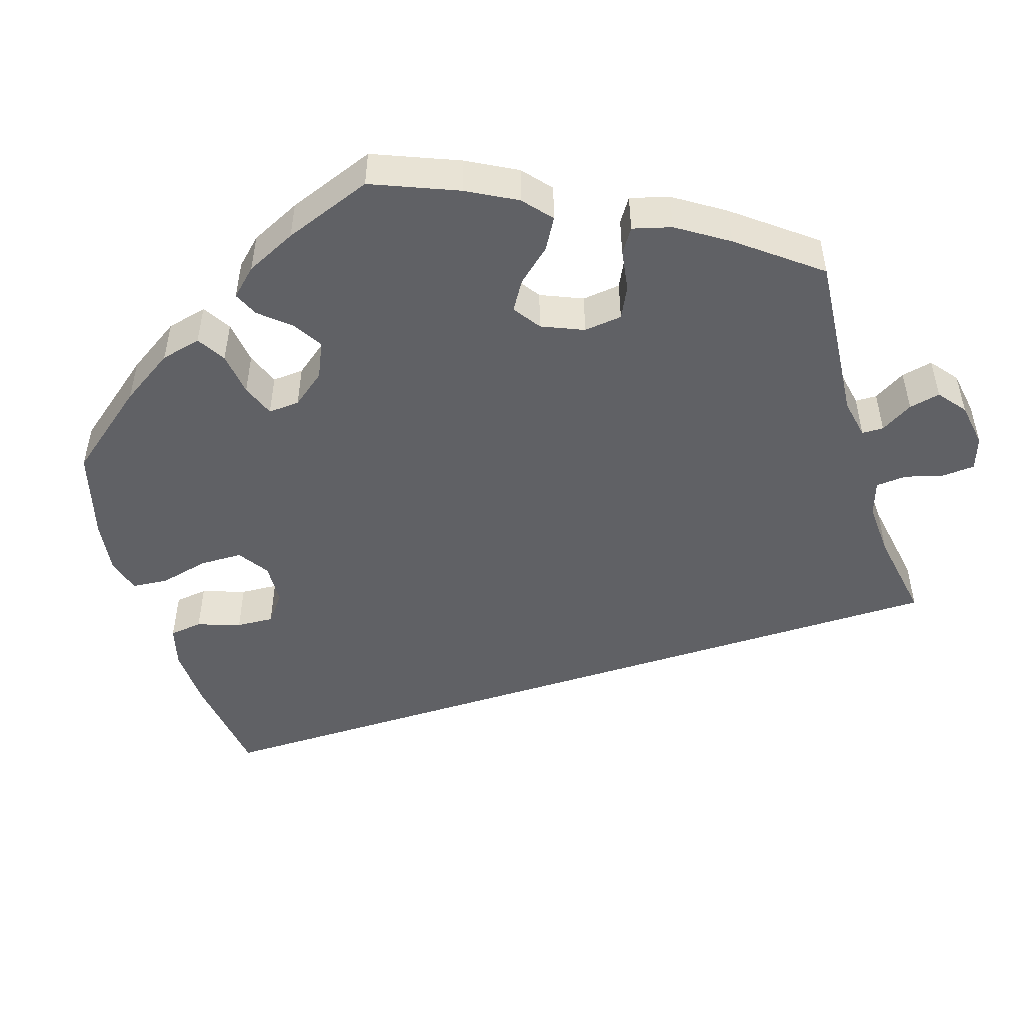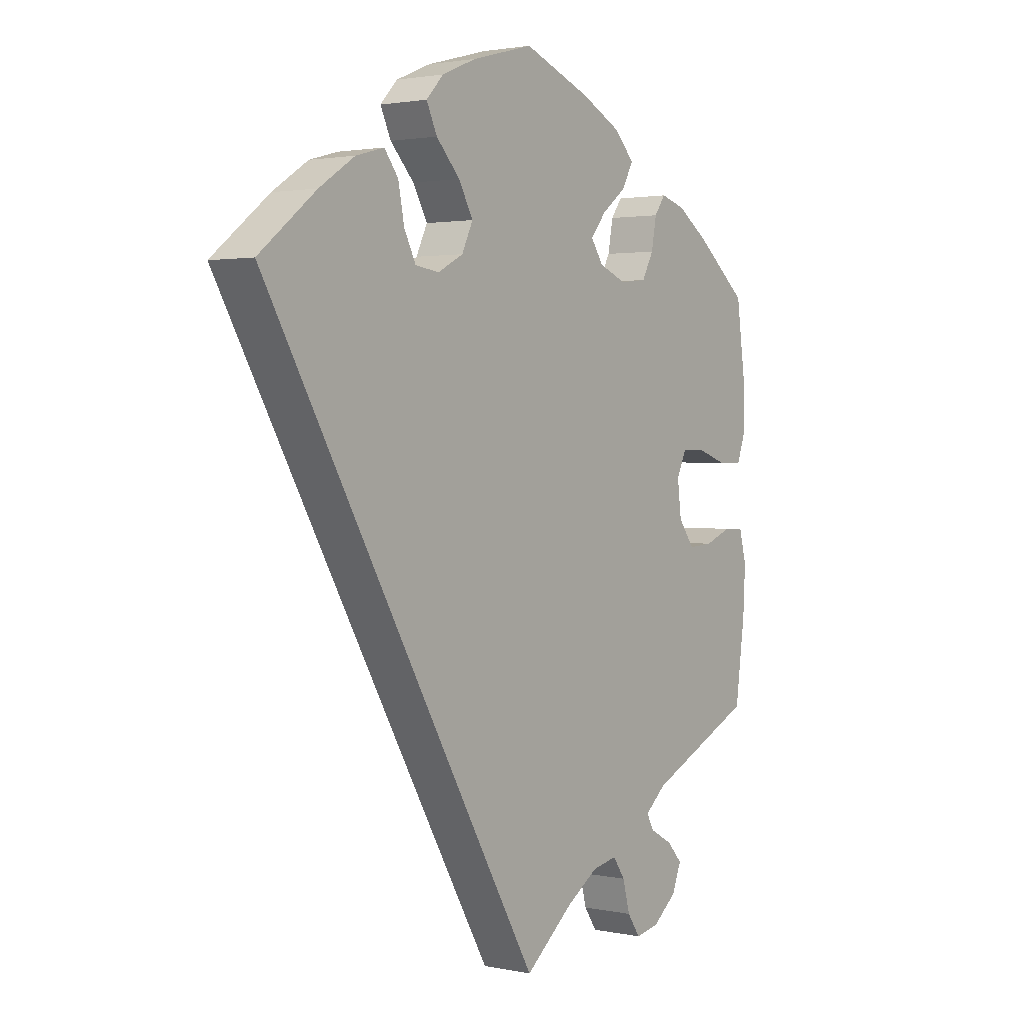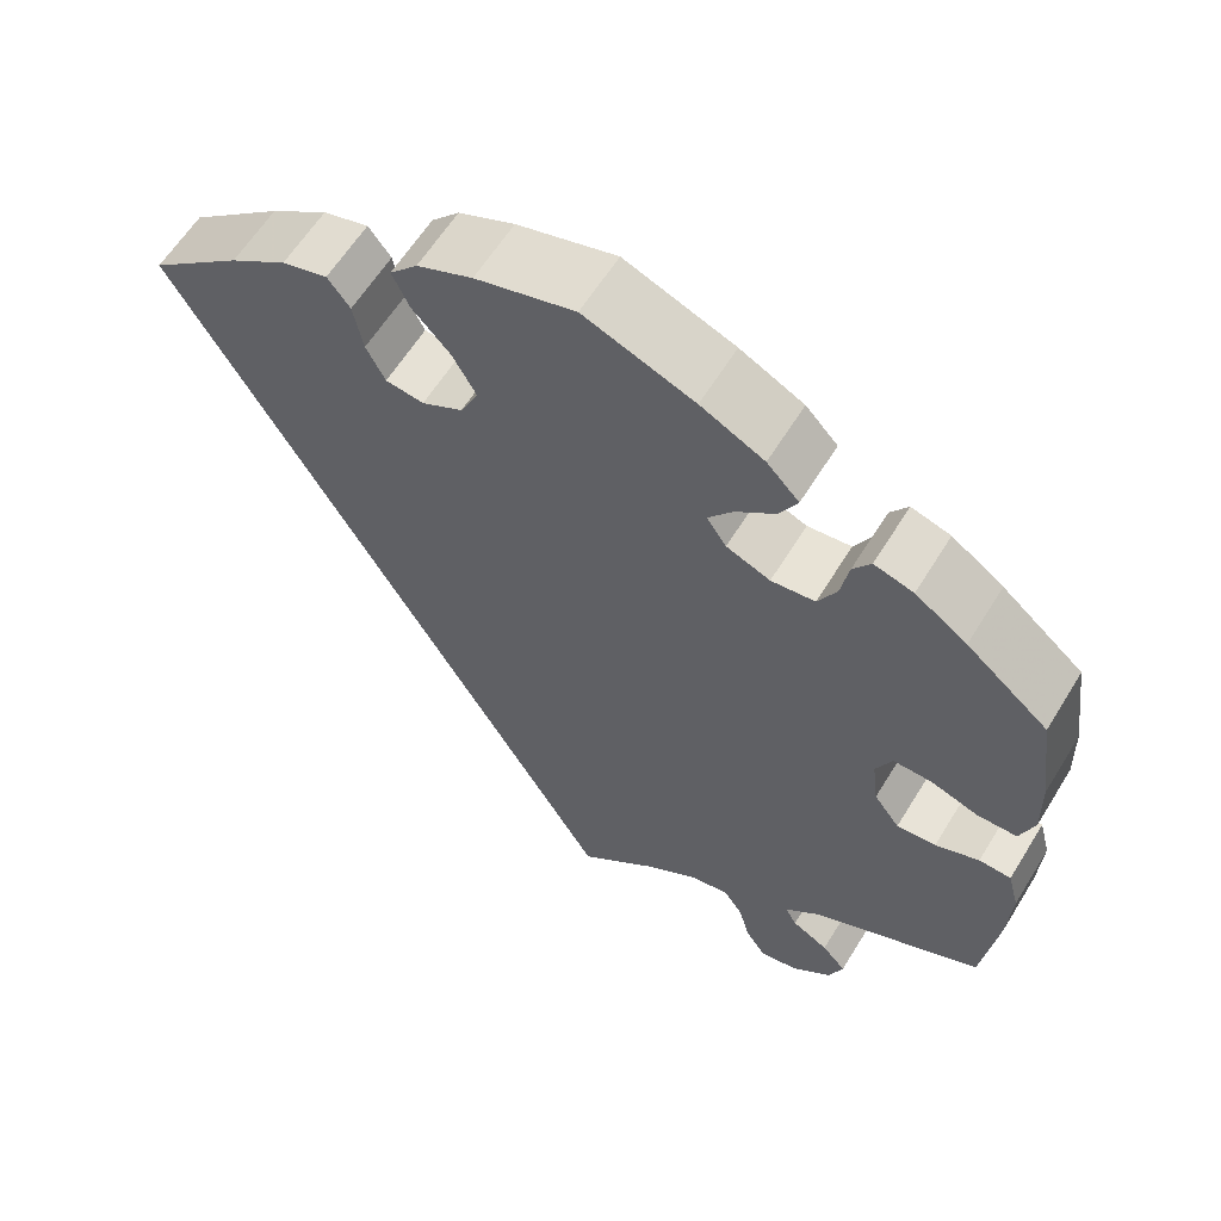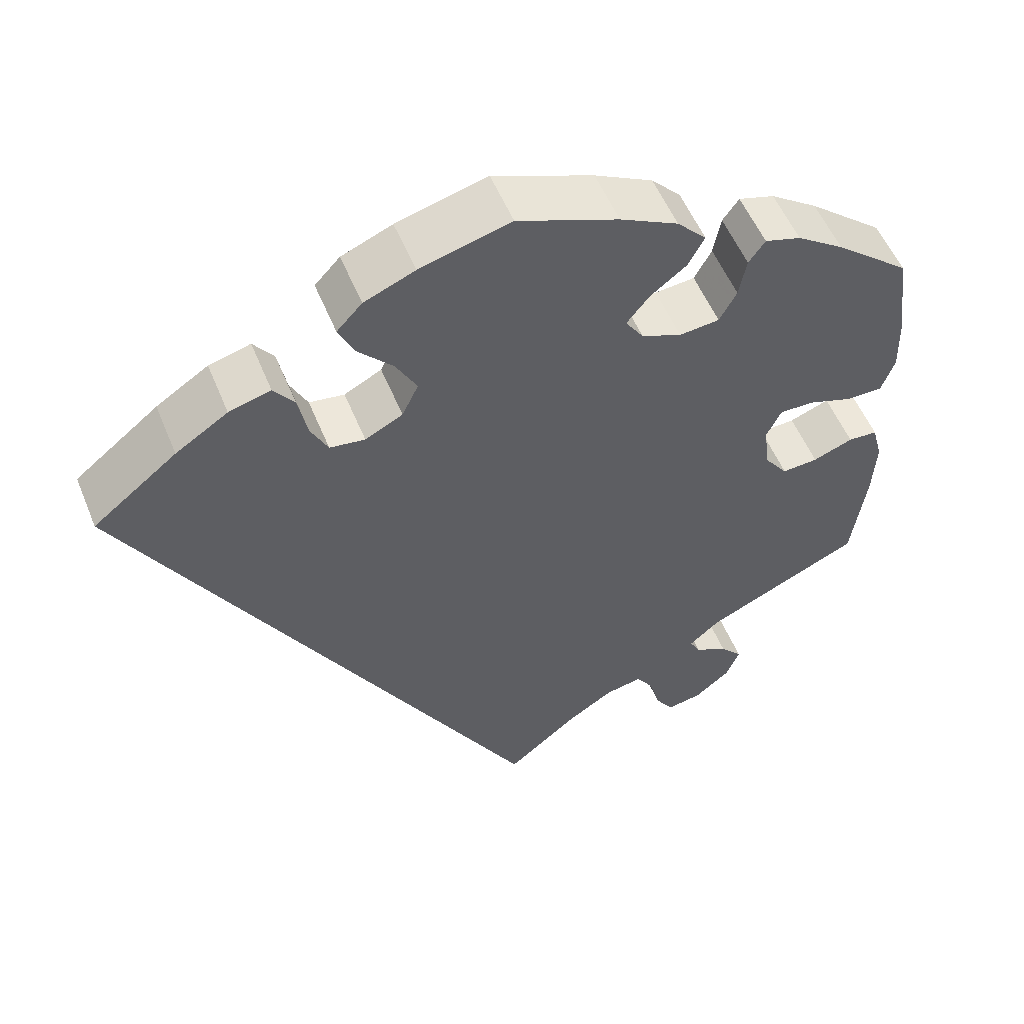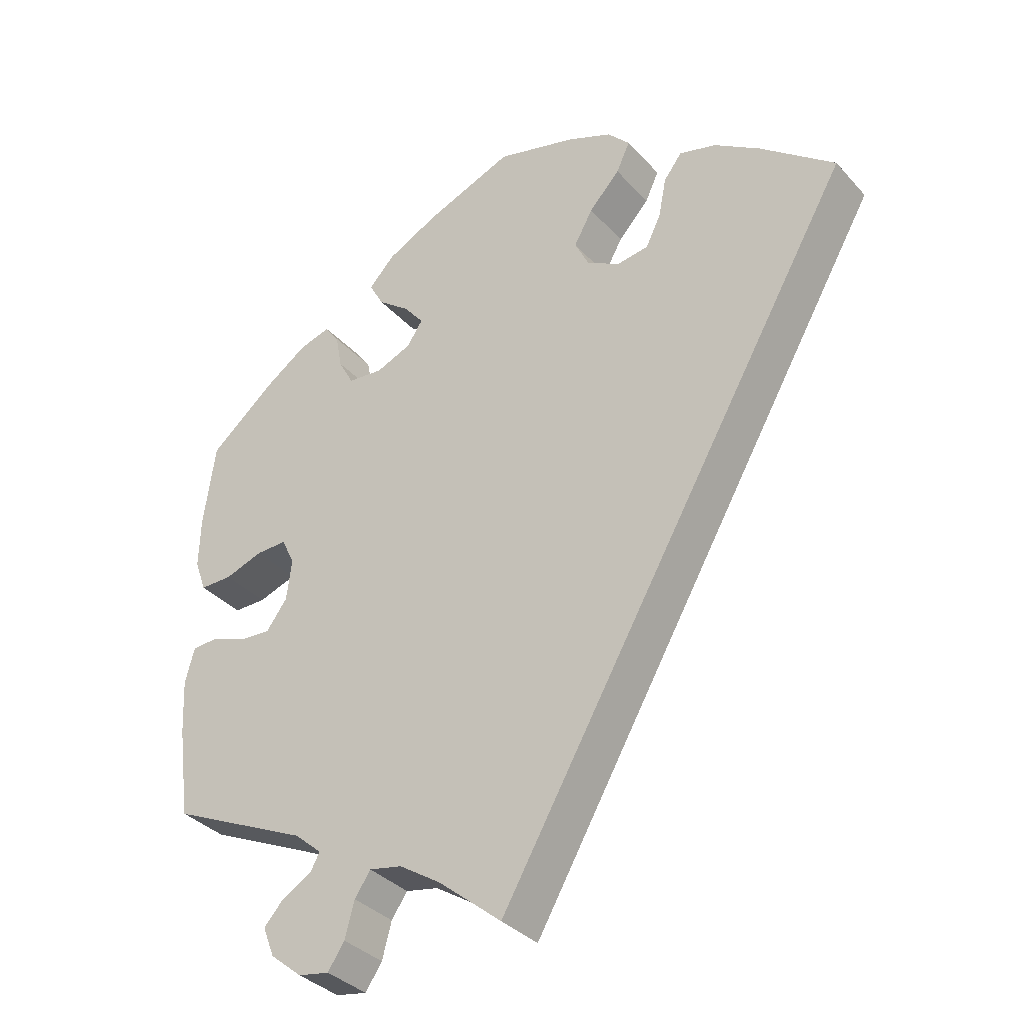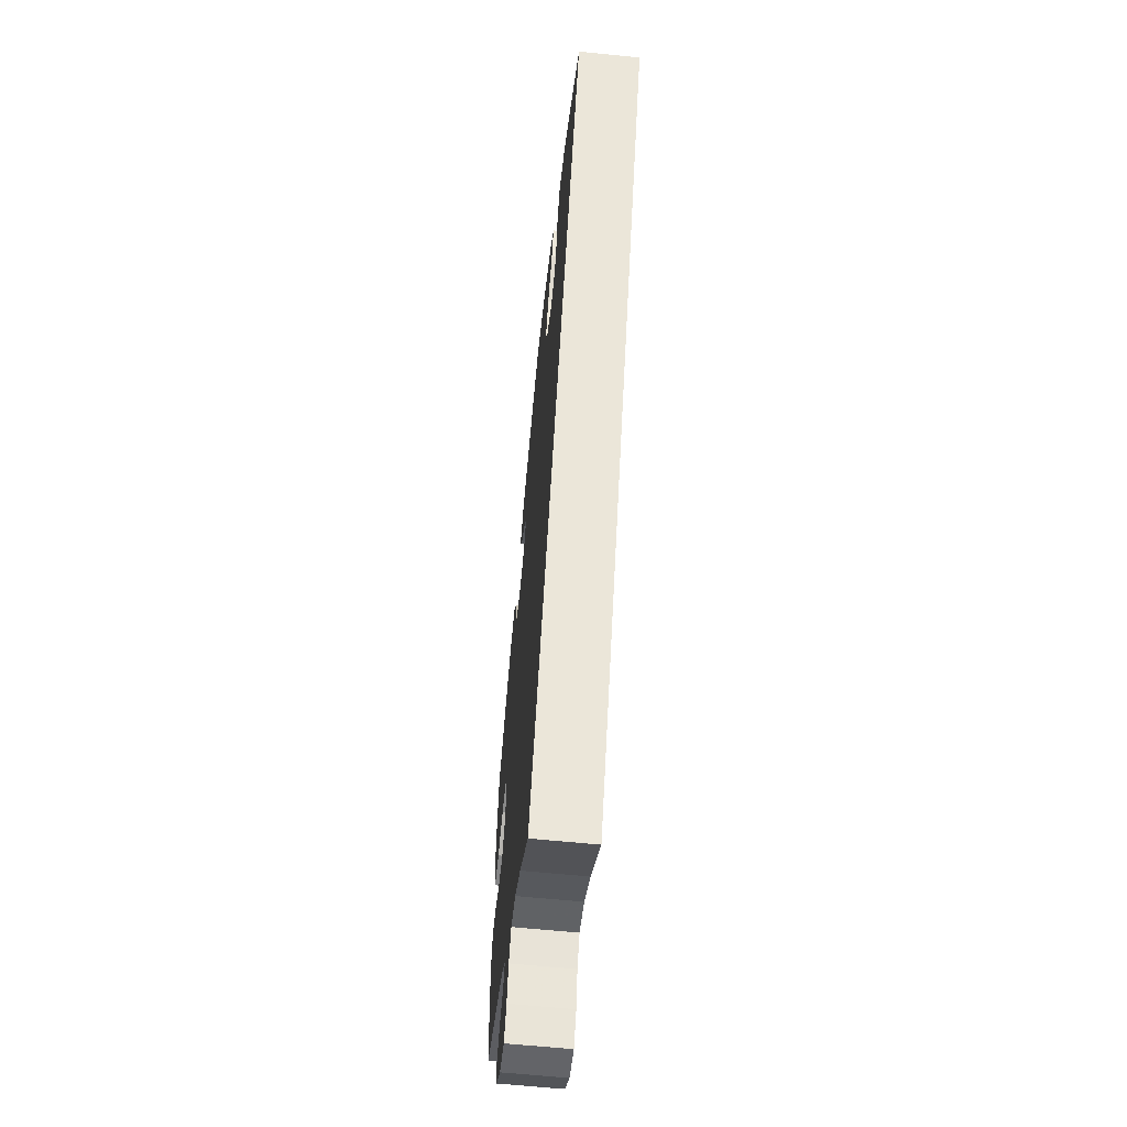
<metadata>
{"format":"obj","ext":"obj","renderer":"f3d","projection":"perspective","resolution":1024,"background":"white","views":[{"elev":-50.1,"azim":77.5,"up":"+Y"},{"elev":2.0,"azim":-53.6,"up":"+Z"},{"elev":60.9,"azim":31.5,"up":"+Z"},{"elev":54.5,"azim":-22.1,"up":"+Z"},{"elev":-35.2,"azim":-144.2,"up":"+Z"},{"elev":-61.9,"azim":-95.9,"up":"+Z"}]}
</metadata>
<code>
v -0.501 0.07 0.288
v -0.398 0.07 0.37
v -0.334 0.07 0.412
v -0.283 0.07 0.426
v -0.258 0.07 0.393
v -0.247 0.07 0.337
v -0.226 0.07 0.295
v -0.183 0.07 0.289
v -0.137 0.07 0.313
v -0.117 0.07 0.355
v -0.143 0.07 0.402
v -0.186 0.07 0.448
v -0.205 0.07 0.489
v -0.174 0.07 0.522
v -0.112 0.07 0.548
v -0.001 0.07 0.578
v 0.122 0.07 0.53
v 0.193 0.07 0.494
v 0.229 0.07 0.456
v 0.209 0.07 0.419
v 0.165 0.07 0.385
v 0.137 0.07 0.35
v 0.159 0.07 0.317
v 0.208 0.07 0.297
v 0.257 0.07 0.302
v 0.278 0.07 0.341
v 0.287 0.07 0.39
v 0.307 0.07 0.418
v 0.351 0.07 0.405
v 0.409 0.07 0.365
v 0.501 0.07 0.289
v 0.517 0.07 0.173
v 0.519 0.07 0.102
v 0.503 0.07 0.057
v 0.458 0.07 0.057
v 0.405 0.07 0.075
v 0.362 0.07 0.076
v 0.344 0.07 0.038
v 0.351 0.07 -0.019
v 0.38 0.07 -0.058
v 0.424 0.07 -0.055
v 0.473 0.07 -0.036
v 0.509 0.07 -0.038
v 0.522 0.07 -0.087
v 0.518 0.07 -0.163
v 0.501 0.07 -0.289
v 0.308 0.07 -0.379
v 0.27 0.07 -0.412
v 0.283 0.07 -0.436
v 0.324 0.07 -0.459
v 0.351 0.07 -0.489
v 0.335 0.07 -0.53
v 0.291 0.07 -0.566
v 0.248 0.07 -0.574
v 0.225 0.07 -0.54
v 0.212 0.07 -0.491
v 0.19 0.07 -0.459
v 0.145 0.07 -0.468
v 0.088 0.07 -0.505
v 0 0.07 -0.578
v -0.501 0 0.288
v -0.398 0 0.37
v -0.334 0 0.412
v -0.283 0 0.426
v -0.258 0 0.393
v -0.247 0 0.337
v -0.226 0 0.295
v -0.183 0 0.289
v -0.137 0 0.313
v -0.117 0 0.355
v -0.143 0 0.402
v -0.186 0 0.448
v -0.205 0 0.489
v -0.174 0 0.522
v -0.112 0 0.548
v -0.001 0 0.578
v 0.122 0 0.53
v 0.193 0 0.494
v 0.229 0 0.456
v 0.209 0 0.419
v 0.165 0 0.385
v 0.137 0 0.35
v 0.159 0 0.317
v 0.208 0 0.297
v 0.257 0 0.302
v 0.278 0 0.341
v 0.287 0 0.39
v 0.307 0 0.418
v 0.351 0 0.405
v 0.409 0 0.365
v 0.501 0 0.289
v 0.517 0 0.173
v 0.519 0 0.102
v 0.503 0 0.057
v 0.458 0 0.057
v 0.405 0 0.075
v 0.362 0 0.076
v 0.344 0 0.038
v 0.351 0 -0.019
v 0.38 0 -0.058
v 0.424 0 -0.055
v 0.473 0 -0.036
v 0.509 0 -0.038
v 0.522 0 -0.087
v 0.518 0 -0.163
v 0.501 0 -0.289
v 0.308 0 -0.379
v 0.27 0 -0.412
v 0.283 0 -0.436
v 0.324 0 -0.459
v 0.351 0 -0.489
v 0.335 0 -0.53
v 0.291 0 -0.566
v 0.248 0 -0.574
v 0.225 0 -0.54
v 0.212 0 -0.491
v 0.19 0 -0.459
v 0.145 0 -0.468
v 0.088 0 -0.505
v 0 0 -0.578
f 59 60 1 2
f 58 59 2 3
f 57 58 3
f 56 57 3
f 53 54 55 56
f 49 50 51 52
f 49 52 53 56
f 44 45 46 47
f 44 47 48
f 41 42 43 44
f 40 41 44 48
f 39 40 48
f 38 39 48
f 33 34 35 36
f 33 36 37
f 32 33 37
f 31 32 37
f 30 31 37
f 29 30 37 38
f 26 27 28 29
f 25 26 29 38
f 18 19 20 21
f 18 21 22
f 17 18 22
f 16 17 22
f 15 16 22
f 14 15 22 23
f 11 12 13 14
f 10 11 14 23
f 3 4 5 6
f 3 6 7
f 48 49 56 3
f 24 25 38 48
f 9 10 23 24
f 8 9 24 48
f 7 8 48
f 3 7 48
f 62 61 120 119
f 63 62 119 118
f 63 118 117
f 63 117 116
f 116 115 114 113
f 112 111 110 109
f 116 113 112 109
f 107 106 105 104
f 108 107 104
f 104 103 102 101
f 108 104 101 100
f 108 100 99
f 108 99 98
f 96 95 94 93
f 97 96 93
f 97 93 92
f 97 92 91
f 97 91 90
f 98 97 90 89
f 89 88 87 86
f 98 89 86 85
f 81 80 79 78
f 82 81 78
f 82 78 77
f 82 77 76
f 82 76 75
f 83 82 75 74
f 74 73 72 71
f 83 74 71 70
f 66 65 64 63
f 67 66 63
f 63 116 109 108
f 108 98 85 84
f 84 83 70 69
f 108 84 69 68
f 108 68 67
f 108 67 63
f 1 61 62 2
f 2 62 63 3
f 3 63 64 4
f 4 64 65 5
f 5 65 66 6
f 6 66 67 7
f 7 67 68 8
f 8 68 69 9
f 9 69 70 10
f 10 70 71 11
f 11 71 72 12
f 12 72 73 13
f 13 73 74 14
f 14 74 75 15
f 15 75 76 16
f 16 76 77 17
f 17 77 78 18
f 18 78 79 19
f 19 79 80 20
f 20 80 81 21
f 21 81 82 22
f 22 82 83 23
f 23 83 84 24
f 24 84 85 25
f 25 85 86 26
f 26 86 87 27
f 27 87 88 28
f 28 88 89 29
f 29 89 90 30
f 30 90 91 31
f 31 91 92 32
f 32 92 93 33
f 33 93 94 34
f 34 94 95 35
f 35 95 96 36
f 36 96 97 37
f 37 97 98 38
f 38 98 99 39
f 39 99 100 40
f 40 100 101 41
f 41 101 102 42
f 42 102 103 43
f 43 103 104 44
f 44 104 105 45
f 45 105 106 46
f 46 106 107 47
f 47 107 108 48
f 48 108 109 49
f 49 109 110 50
f 50 110 111 51
f 51 111 112 52
f 52 112 113 53
f 53 113 114 54
f 54 114 115 55
f 55 115 116 56
f 56 116 117 57
f 57 117 118 58
f 58 118 119 59
f 59 119 120 60
f 60 120 61 1

</code>
